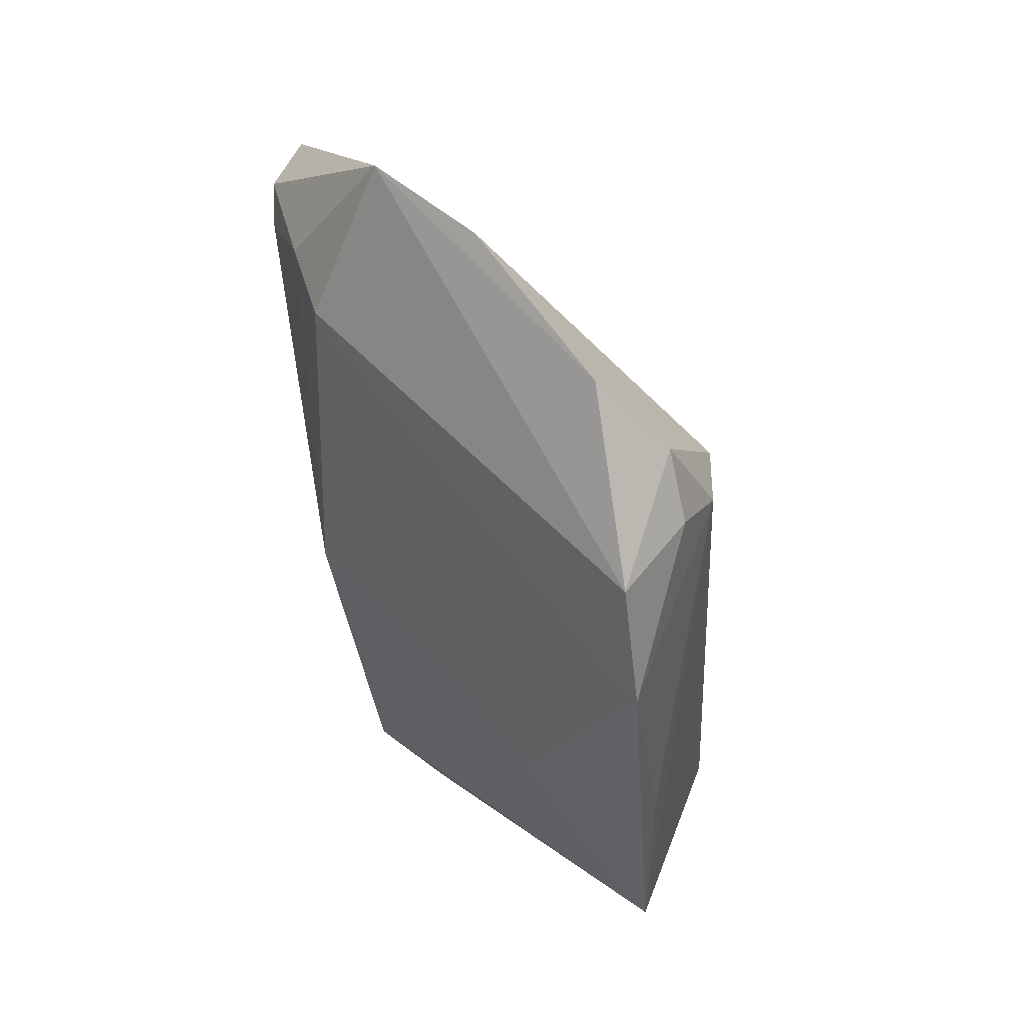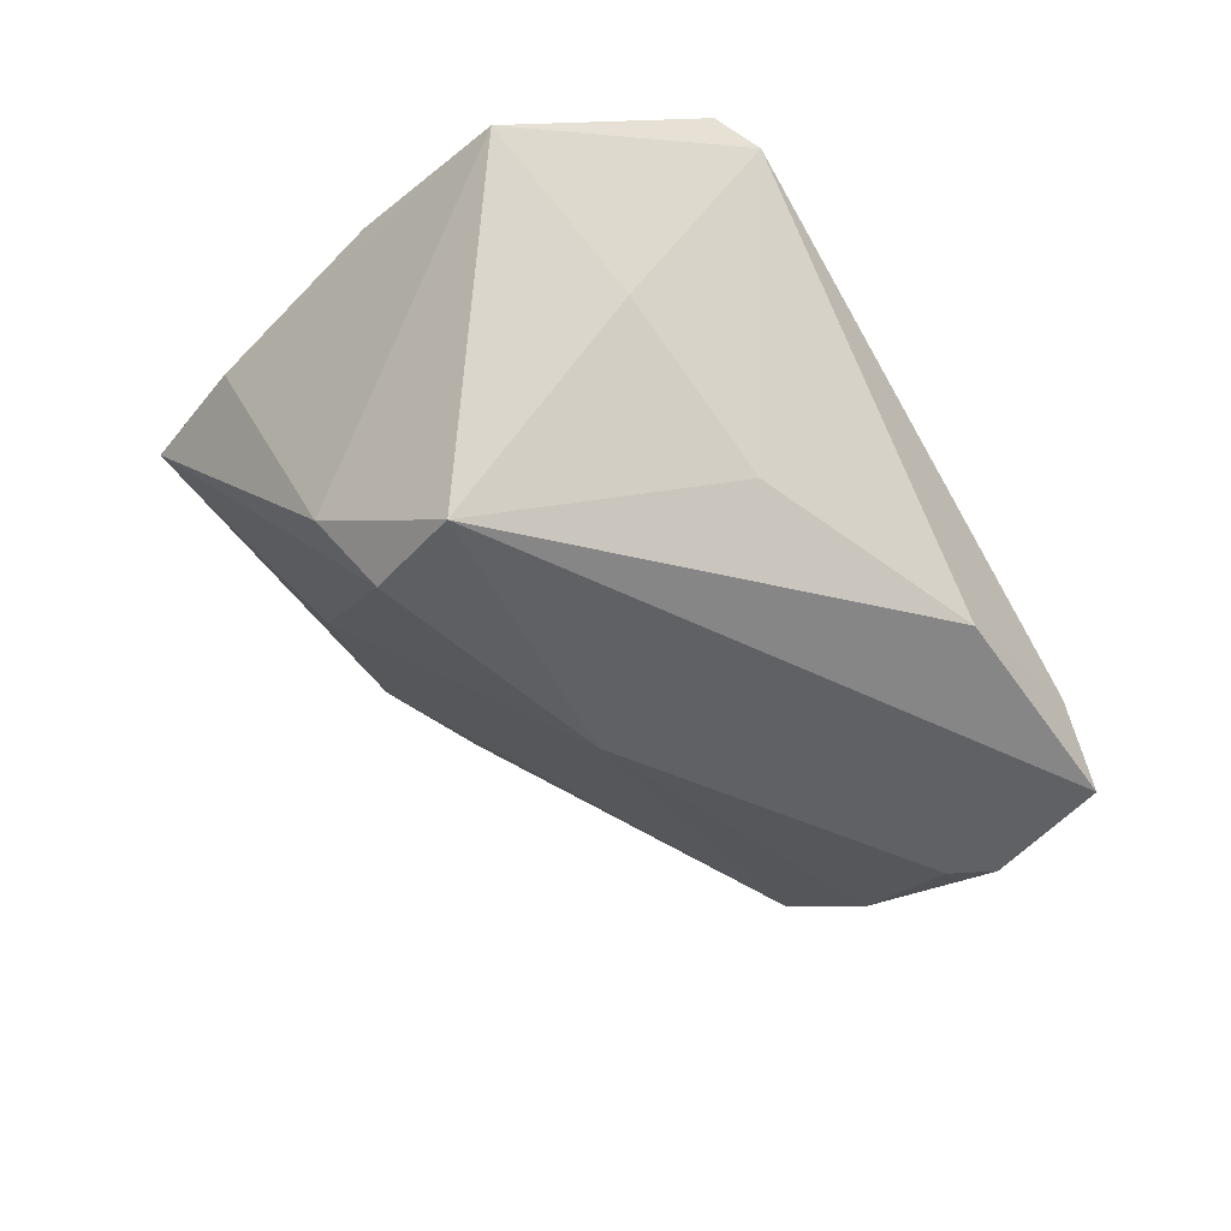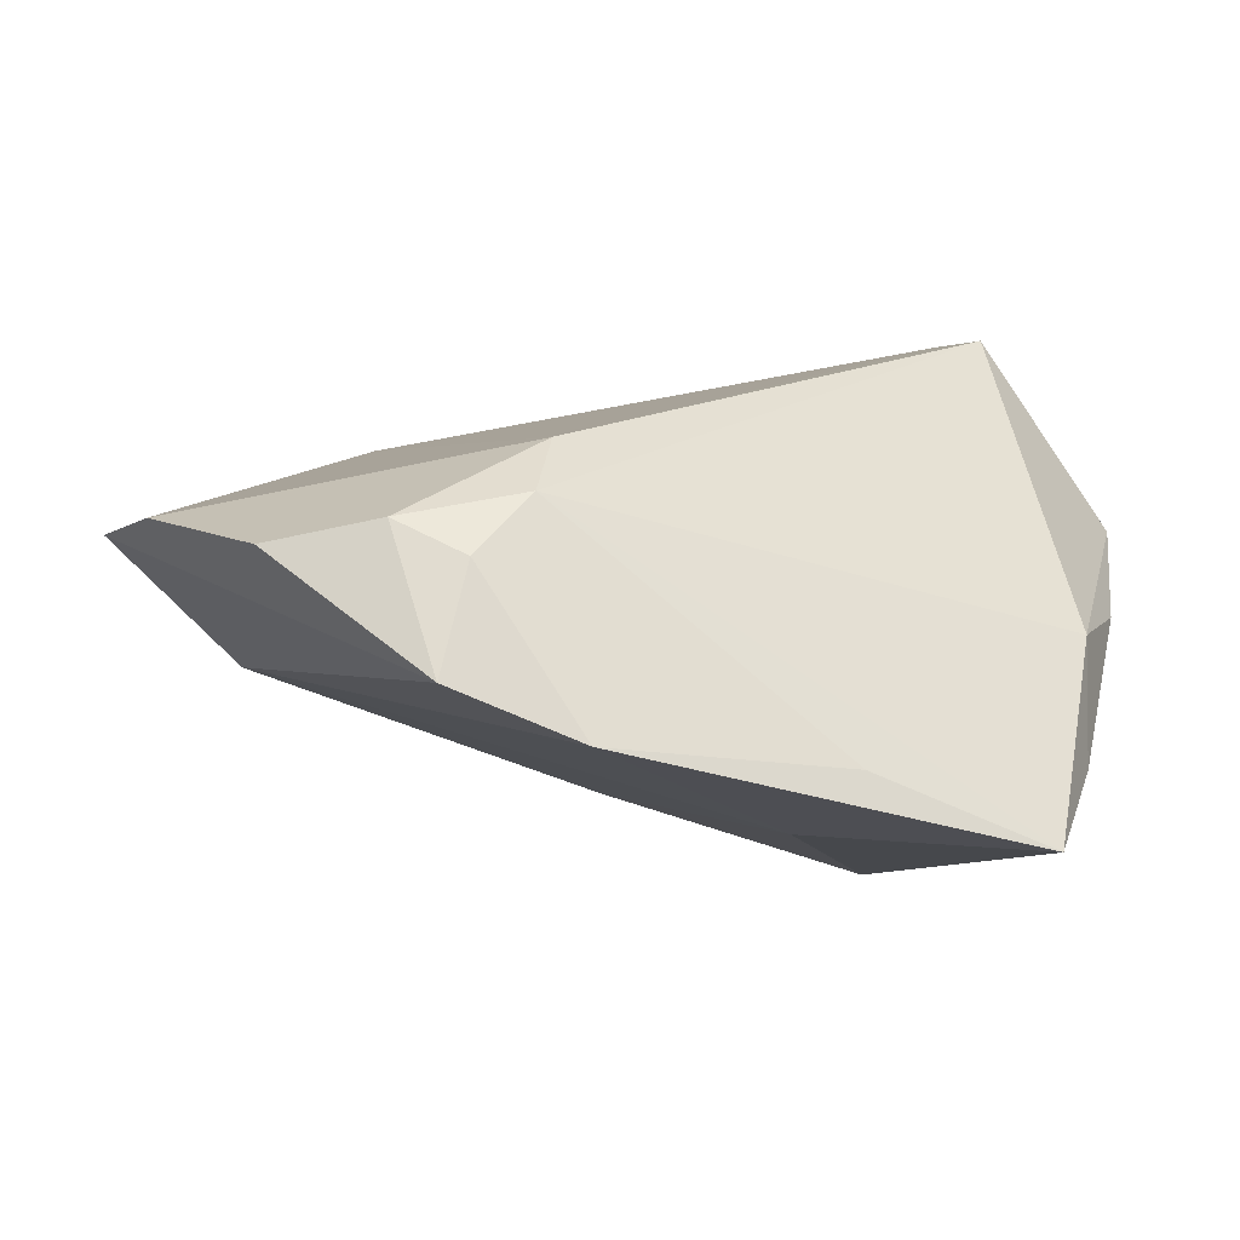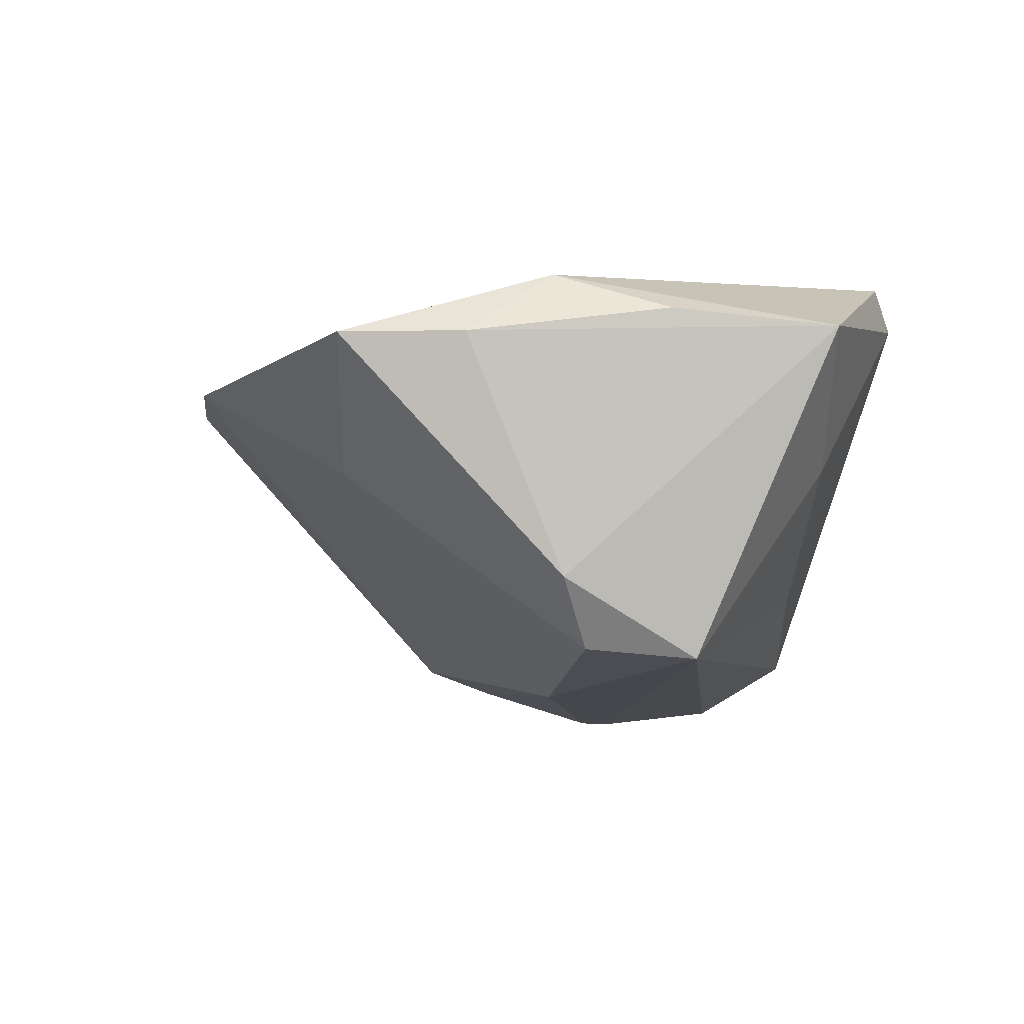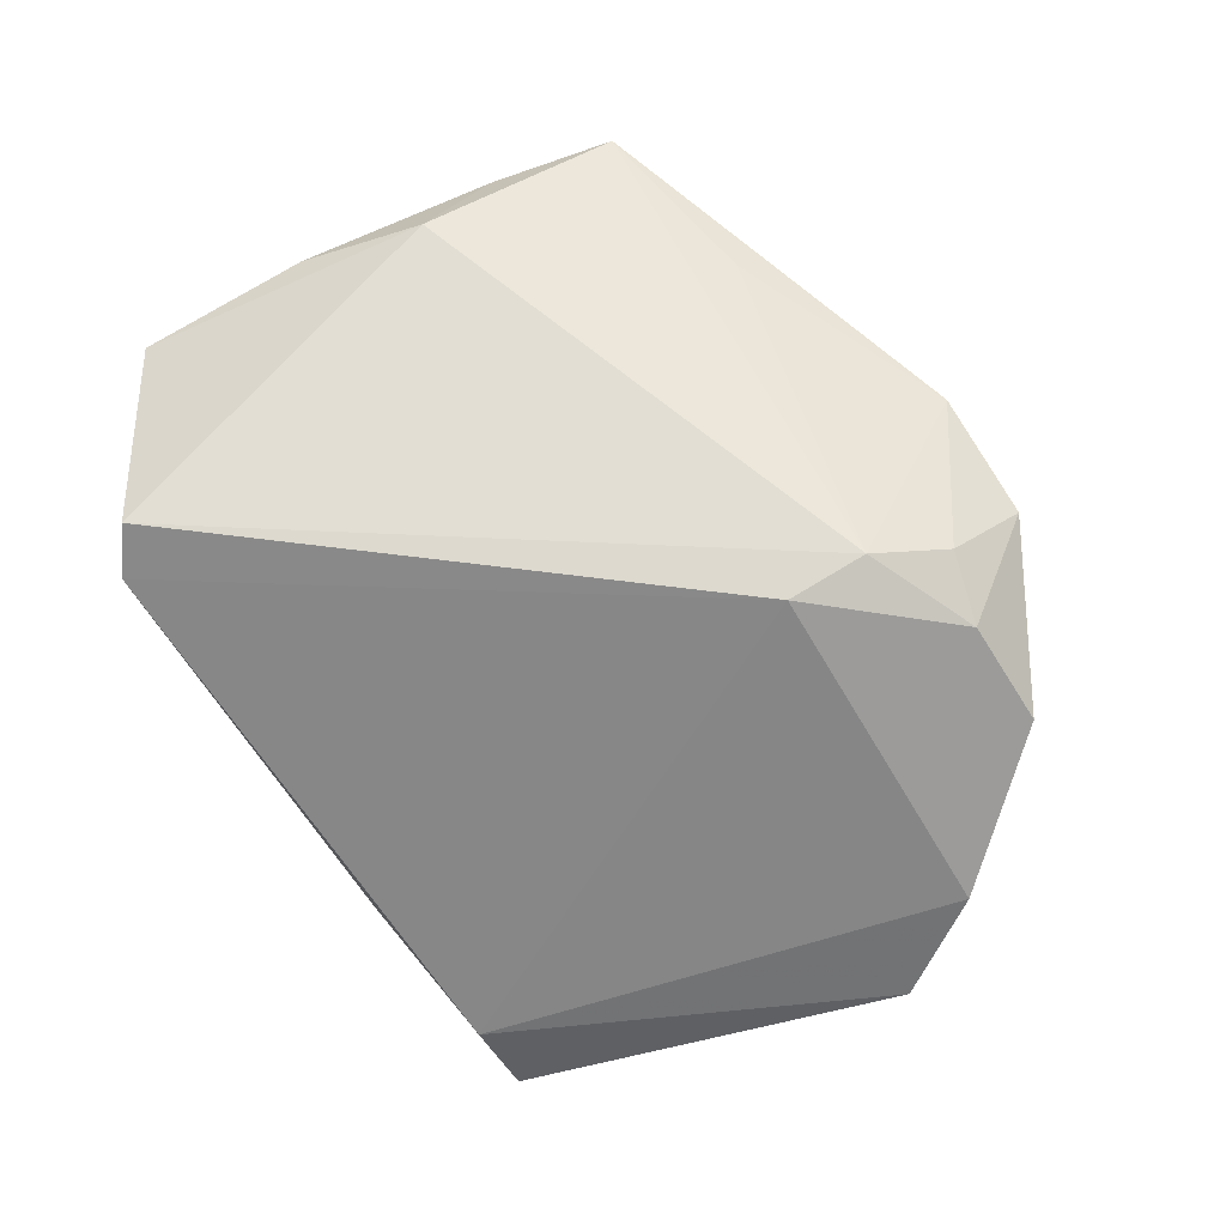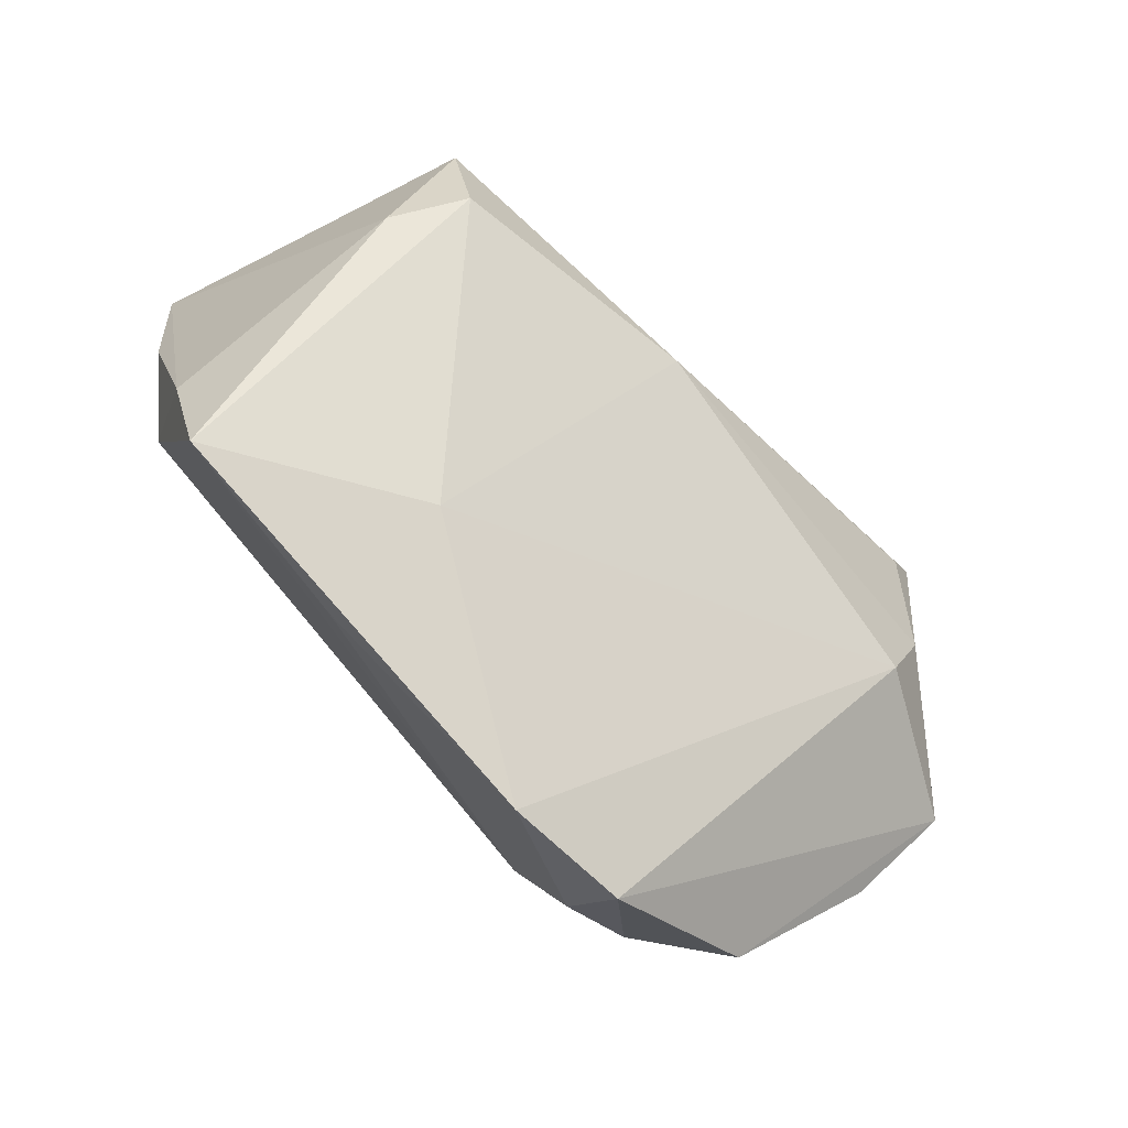
<metadata>
{"format":"obj","ext":"obj","renderer":"f3d","projection":"perspective","resolution":1024,"background":"white","views":[{"elev":-46.6,"azim":-82.4,"up":"+Y"},{"elev":-43.1,"azim":125.5,"up":"+Z"},{"elev":-53.0,"azim":-19.5,"up":"+Y"},{"elev":-10.4,"azim":72.6,"up":"+Z"},{"elev":74.4,"azim":-129.6,"up":"+Z"},{"elev":-77.6,"azim":135.7,"up":"+Y"}]}
</metadata>
<code>
v 0.01544 -0.0422 0.01605
v 0.02935 0.0408 0.02176
v 0.03523 -0.007644 -0.02606
v 0.01401 -0.03523 -0.0004763
v 0.05011 -0.000868 0.01631
v -0.02335 -0.01607 0.02786
v -0.03078 -0.04743 0.01627
v -0.04098 0.04034 -0.02707
v -0.0508 -0.03191 0.01527
v -0.06519 -0.003505 -0.009863
v 0.05386 0.0207 0.01472
v -0.04201 0.01903 -0.02919
v 0.0399 0.005939 -0.0274
v -0.04824 0.004055 -0.024
v 0.03307 0.03693 0.02658
v 0.0449 -0.02675 0.01256
v -0.03405 0.0408 -0.01756
v -0.03898 -0.03195 0.0231
v -0.06141 -0.0146 0.002218
v -0.01177 0.0408 -0.02242
v 0.01595 0.03014 -0.01537
v 0.04229 -0.01433 0.02169
v 0.04096 -0.01252 -0.01761
v -0.01445 -0.05044 0.01603
v -0.04564 -0.006309 -0.02104
v -0.03031 -0.03597 0.02402
v 0.03562 0.0265 -0.0007014
v -0.04543 0.02429 -0.02899
v 0.002027 -0.001672 -0.02919
v -0.02487 -0.02671 0.02768
v 0.03967 -0.04219 0.01248
f 10 7 9
f 13 8 20
f 22 30 31
f 31 16 22
f 2 6 15
f 11 2 15
f 15 22 11
f 15 6 30
f 30 22 15
f 18 9 7
f 30 6 18
f 10 9 19
f 19 18 6
f 9 18 19
f 31 30 1
f 1 24 31
f 30 24 1
f 26 24 30
f 7 24 26
f 30 18 26
f 26 18 7
f 2 20 17
f 17 20 8
f 17 6 2
f 17 19 6
f 17 8 10
f 10 19 17
f 28 8 13
f 10 8 28
f 11 13 27
f 27 2 11
f 5 16 11
f 11 22 5
f 5 22 16
f 31 3 23
f 23 3 13
f 23 16 31
f 23 13 11
f 11 16 23
f 31 24 4
f 4 3 31
f 13 3 29
f 29 28 13
f 12 28 29
f 3 4 29
f 21 20 2
f 2 27 21
f 13 20 21
f 21 27 13
f 25 7 10
f 25 24 7
f 25 4 24
f 25 29 4
f 12 29 14
f 29 25 14
f 14 28 12
f 10 28 14
f 14 25 10

</code>
